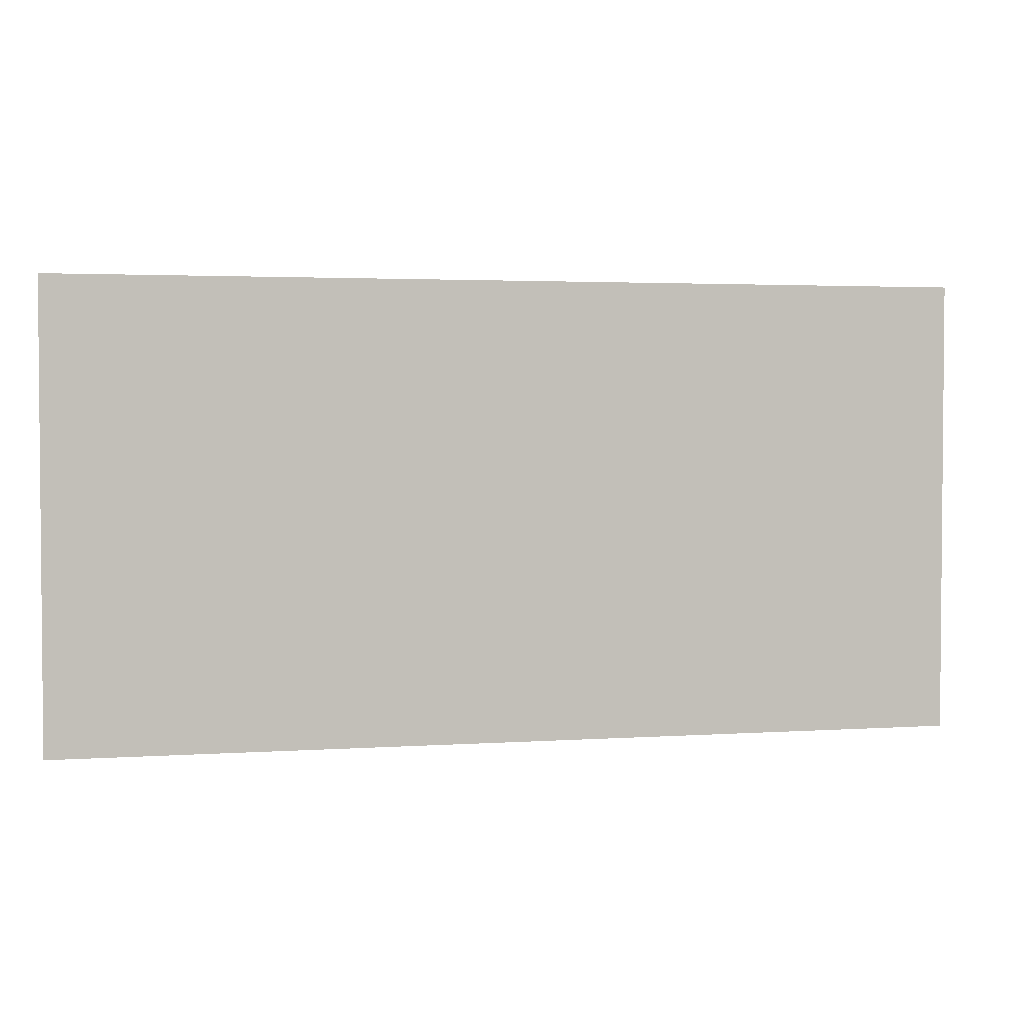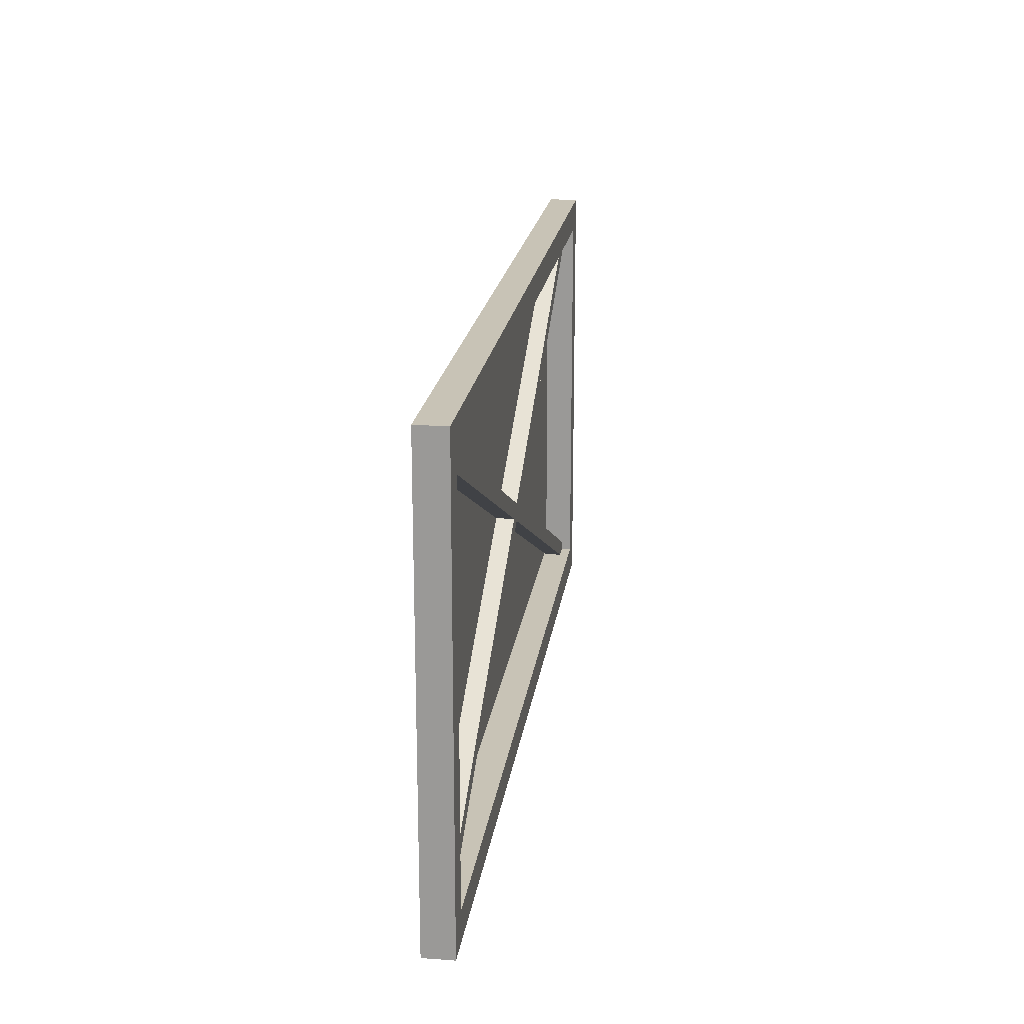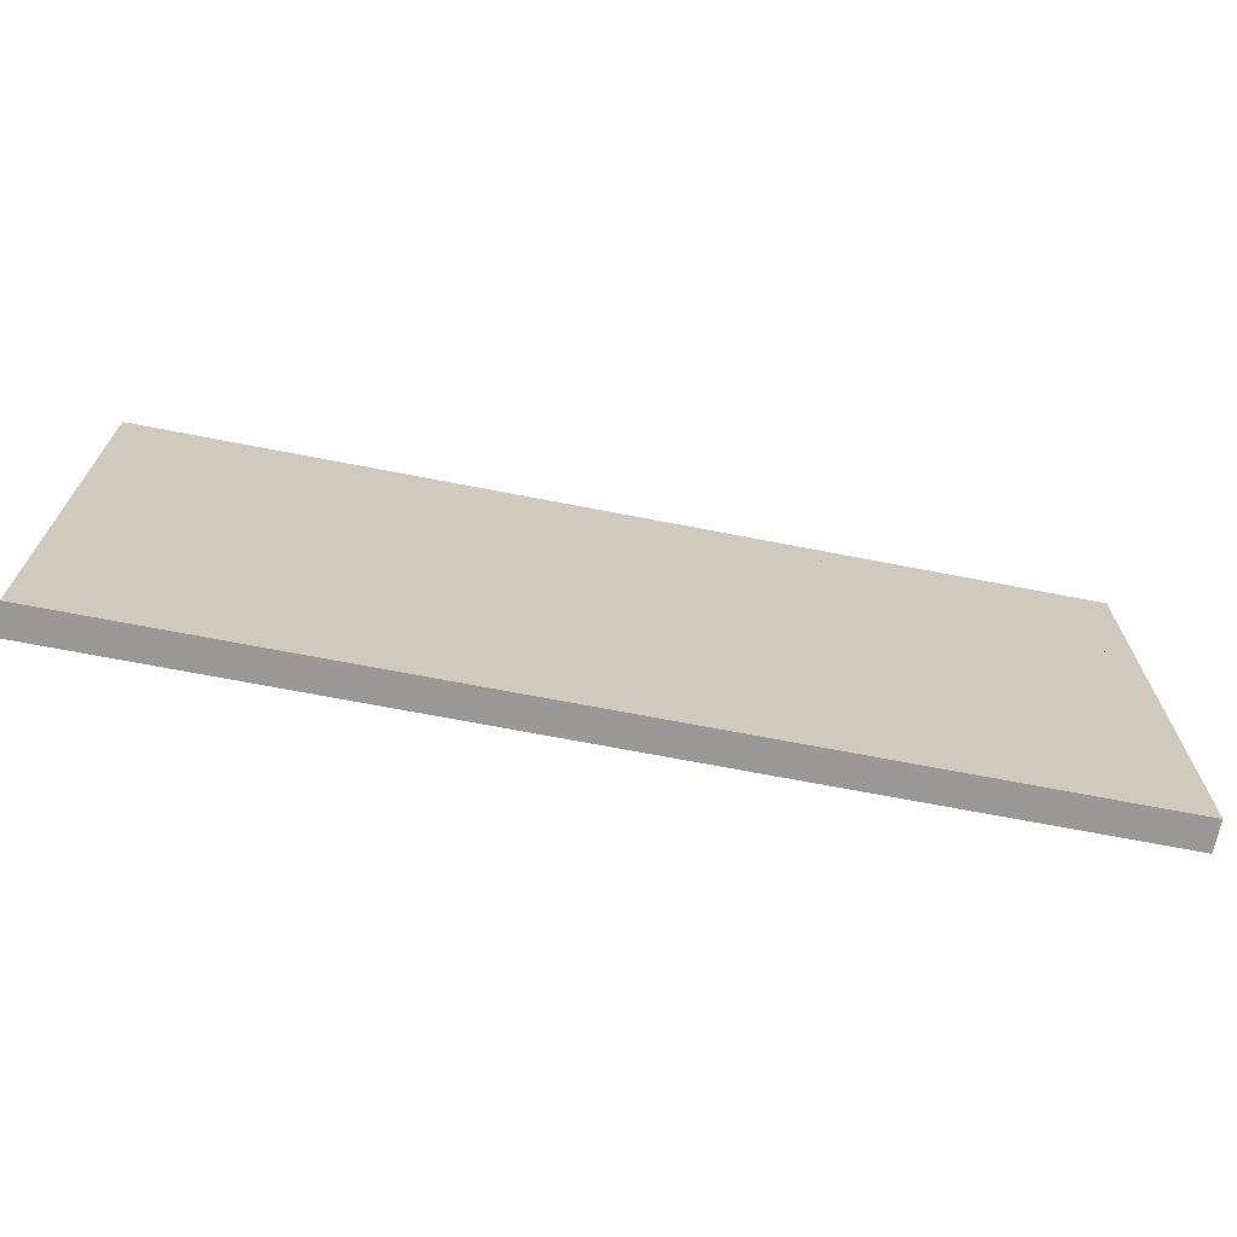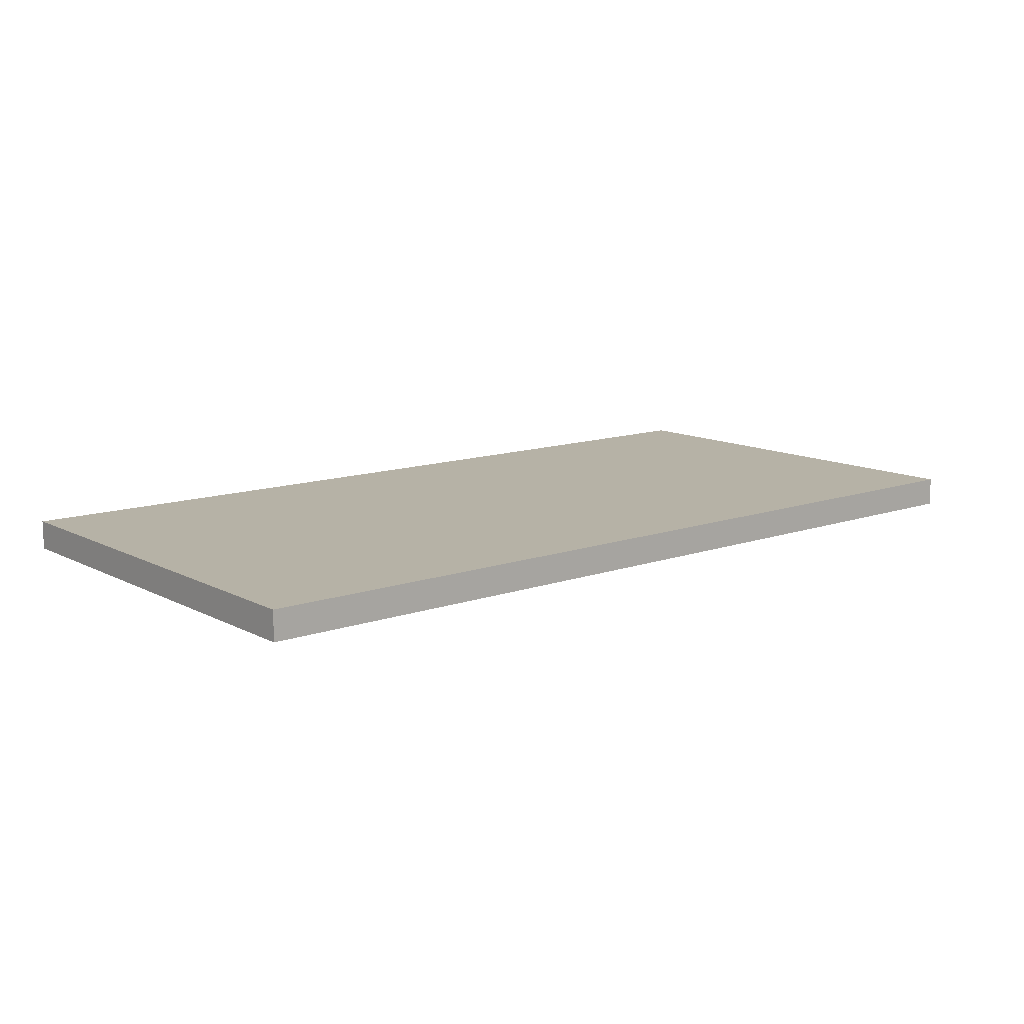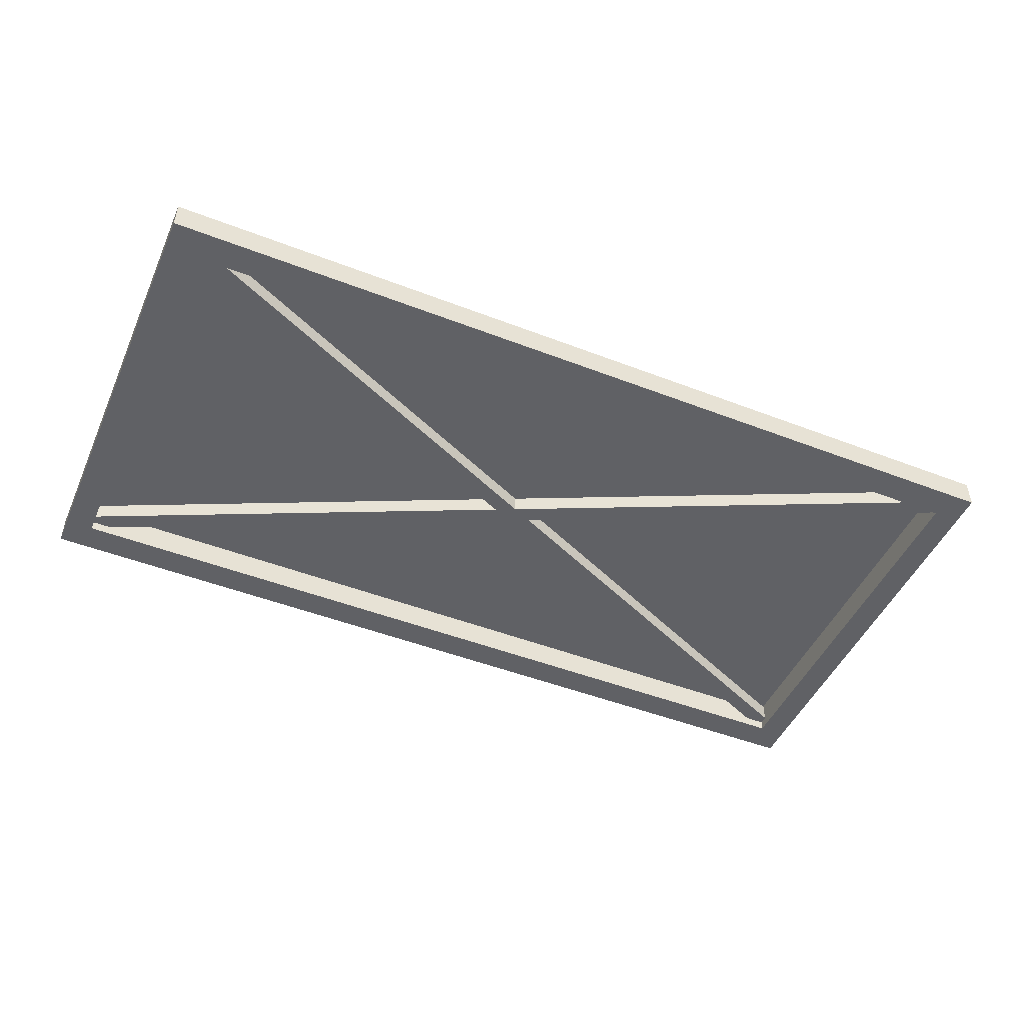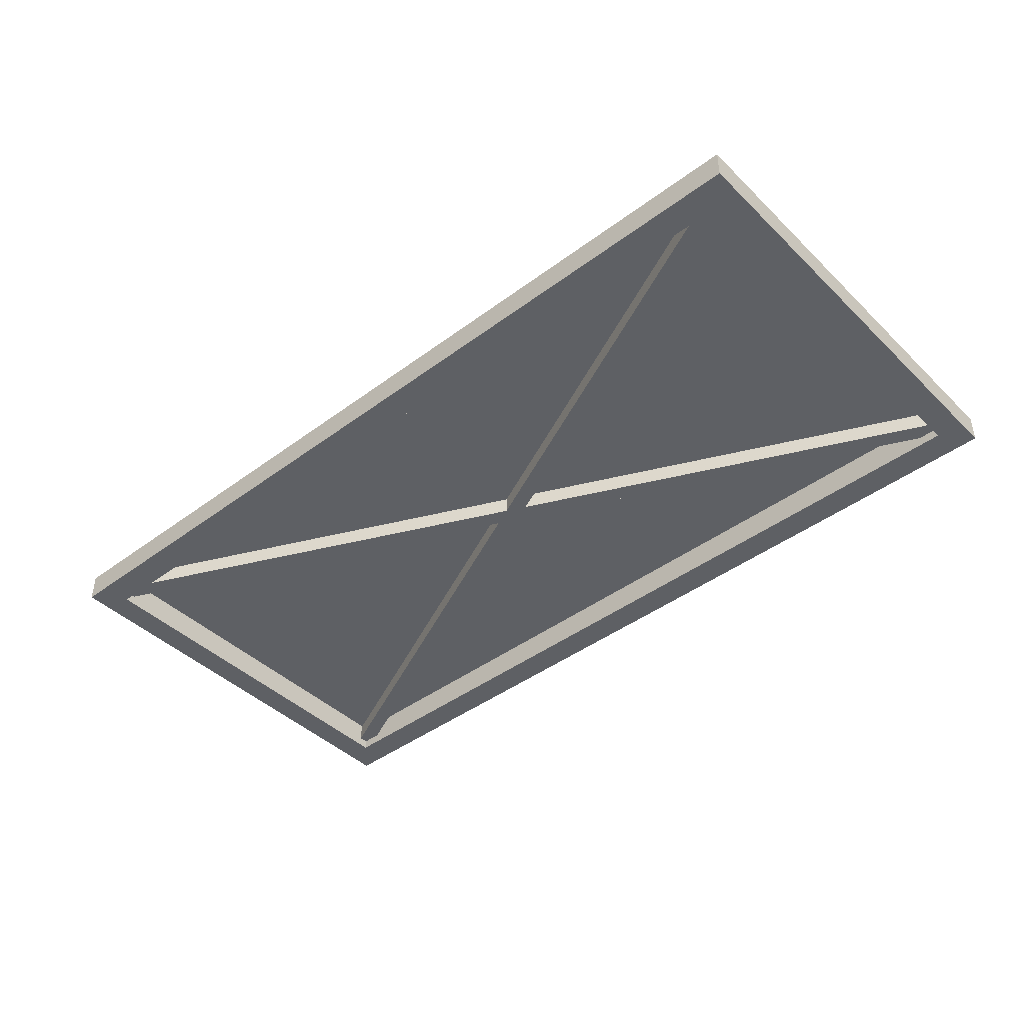
<metadata>
{"format":"obj","ext":"obj","renderer":"f3d","projection":"perspective","resolution":1024,"background":"white","views":[{"elev":2.8,"azim":166.8,"up":"+Z"},{"elev":19.5,"azim":-82.4,"up":"+Z"},{"elev":-69.0,"azim":169.0,"up":"+Z"},{"elev":12.2,"azim":-39.6,"up":"+Y"},{"elev":-47.8,"azim":-23.5,"up":"+Y"},{"elev":-43.1,"azim":41.4,"up":"+Y"}]}
</metadata>
<code>
g SM_Env_Construction_Roof_01
v 9.737 -0.2132 4.592
v 0.3476 -0.2132 0.2435
v 0.2635 -0.2132 0.4077
v 9.652 -0.2132 4.756
v 0.2635 -0.01888 0.4077
v 9.652 -0.01888 4.756
v 9.652 -0.2132 4.756
v 0.2635 -0.2132 0.4077
v 0.3476 -0.2132 0.2435
v 9.737 -0.2132 4.592
v 9.737 -0.01888 4.592
v 0.3476 -0.01888 0.2435
v 9.652 -0.2132 0.2435
v 0.2635 -0.2132 4.592
v 0.3476 -0.2132 4.756
v 9.737 -0.2132 0.4077
v 9.737 -0.2132 0.4077
v 0.3476 -0.2132 4.756
v 0.3476 -0.01889 4.756
v 9.737 -0.01889 0.4077
v 9.652 -0.01889 0.2435
v 0.2635 -0.01889 4.592
v 0.2635 -0.2132 4.592
v 9.652 -0.2132 0.2435
v -0 0 5
v 10 0 5
v 10 0 0
v -0 0 0
v -0 -0.3218 5
v -0 0 5
v 10 0 5
v 10 -0.3218 5
v -0 0 0
v -0 -0.3218 0
v 10 -0.3218 0
v 10 0 0
v 10 -0.3218 0
v 10 -0.3218 5
v 10 0 5
v 10 0 0
v -0 0 0
v -0 0 5
v -0 -0.3218 5
v -0 -0.3218 0
v 0.3055 -0.3218 0.3256
v 0.3055 0 0.3256
v 9.694 0 0.3256
v 9.694 -0.3218 0.3256
v 9.694 -0.3218 0.3256
v 9.694 0 0.3256
v 9.694 0 4.674
v 9.694 -0.3218 4.674
v 9.694 -0.3218 4.674
v 9.694 0 4.674
v 0.3055 0 4.674
v 0.3055 -0.3218 4.674
v 0.3055 -0.3218 4.674
v 0.3055 0 4.674
v 0.3055 0 0.3256
v 0.3055 -0.3218 0.3256
v -0 -0.3218 0
v 0.3055 -0.3218 0.3256
v 9.694 -0.3218 0.3256
v 10 -0.3218 0
v -0 -0.3218 5
v 9.694 -0.3218 4.674
v 0.3055 -0.3218 4.674
v 10 -0.3218 5
g SM_Env_Construction_Roof_01_0
f 3 2 1
f 4 3 1
f 7 6 5
f 8 7 5
f 11 10 9
f 12 11 9
f 15 14 13
f 16 15 13
f 19 18 17
f 20 19 17
f 23 22 21
f 24 23 21
f 27 26 25
f 28 27 25
f 31 30 29
f 32 31 29
f 35 34 33
f 36 35 33
f 39 38 37
f 40 39 37
f 43 42 41
f 44 43 41
f 47 46 45
f 48 47 45
f 51 50 49
f 52 51 49
f 55 54 53
f 56 55 53
f 59 58 57
f 60 59 57
f 63 62 61
f 64 63 61
f 61 62 65
f 66 63 64
f 62 67 65
f 68 66 64
f 65 67 68
f 67 66 68

</code>
